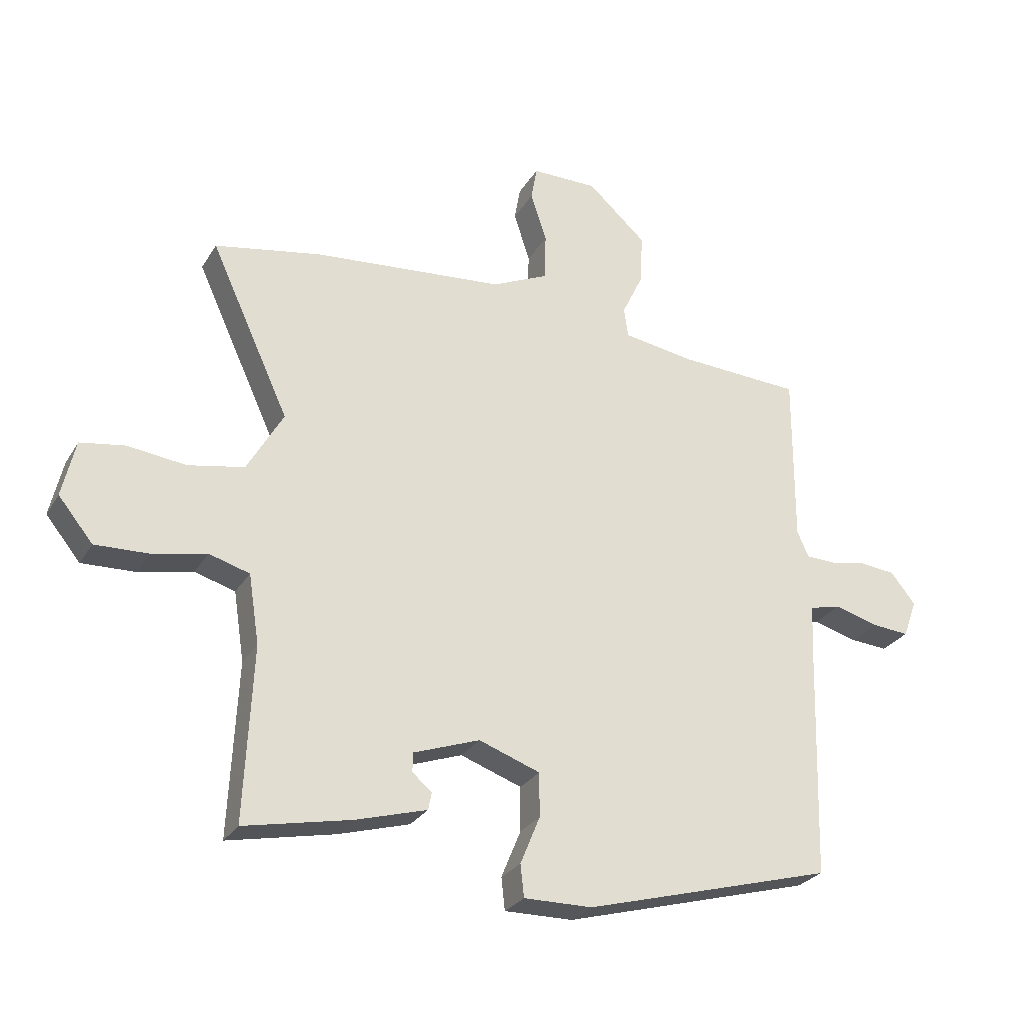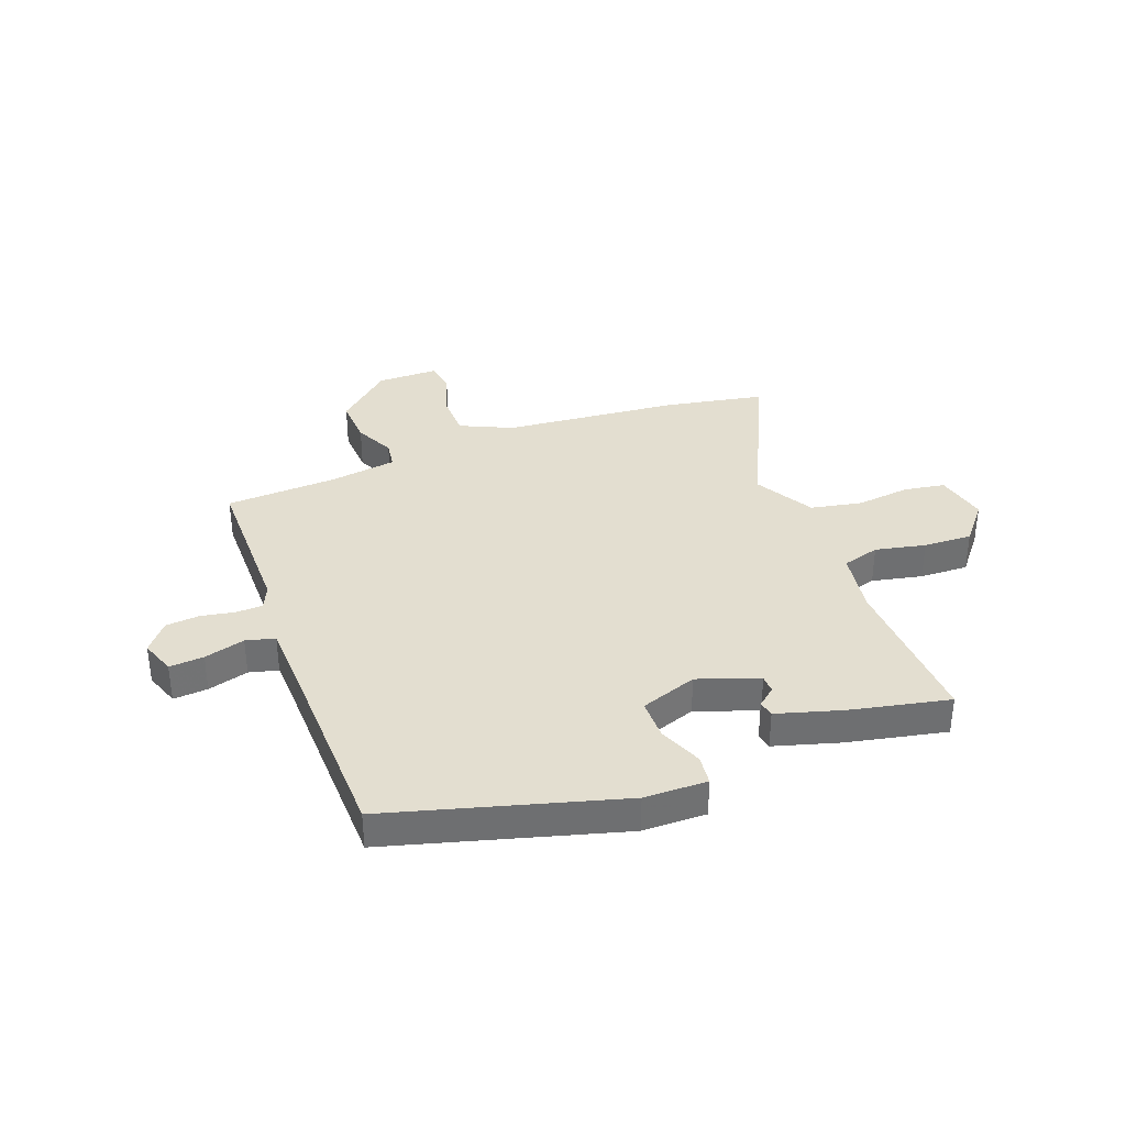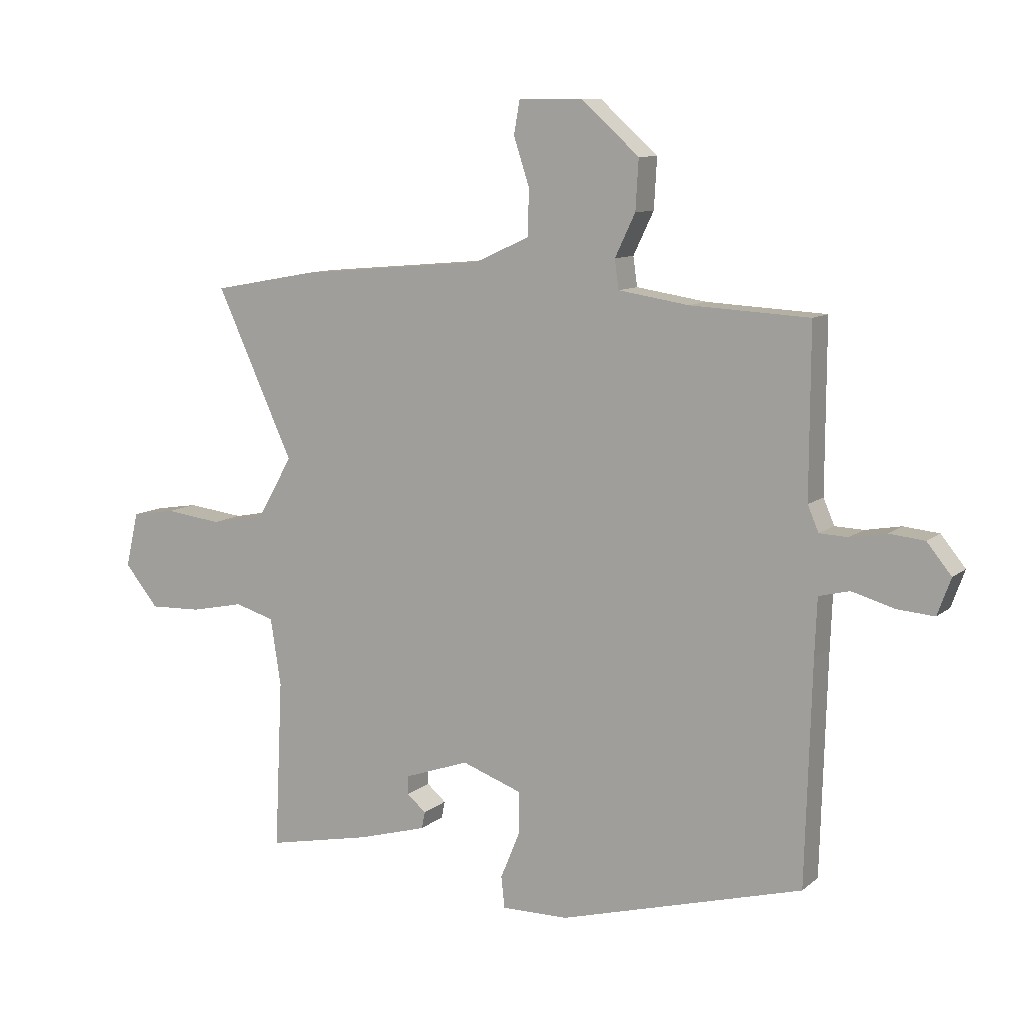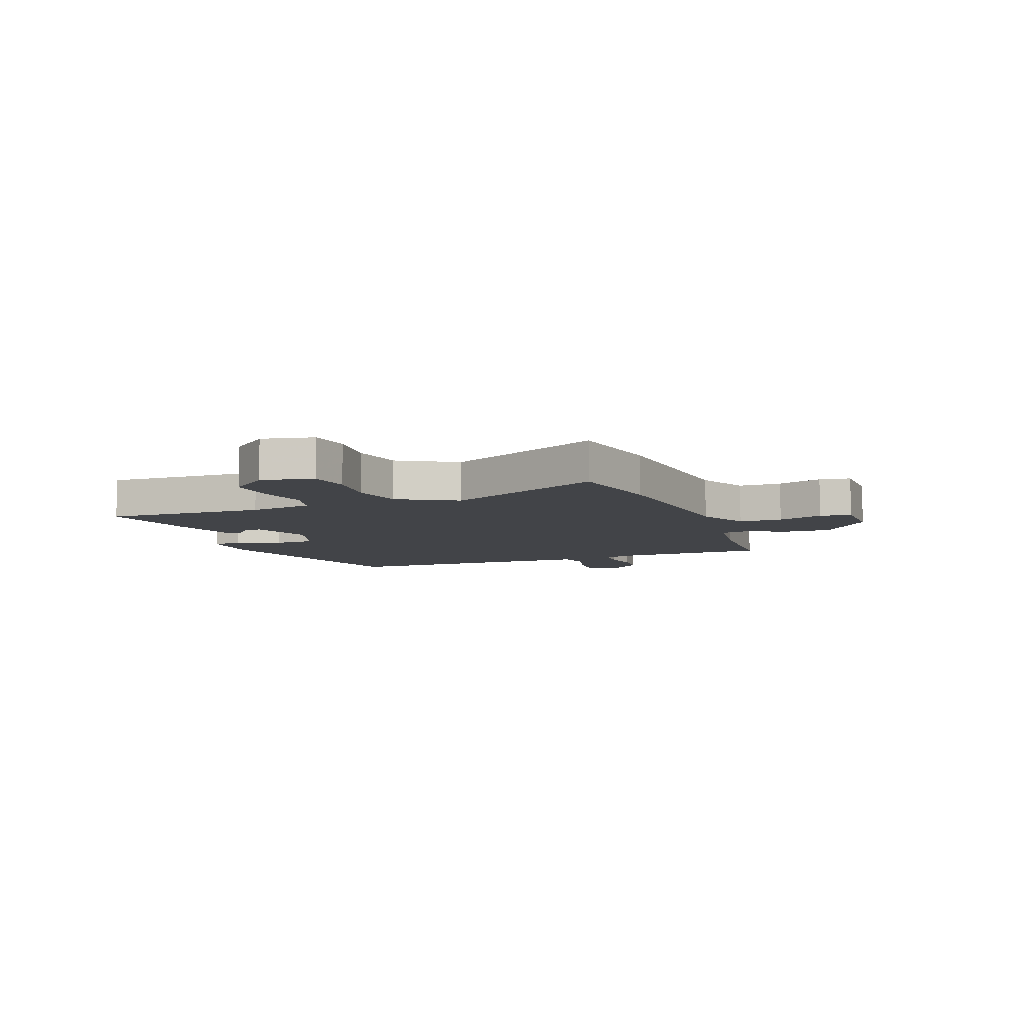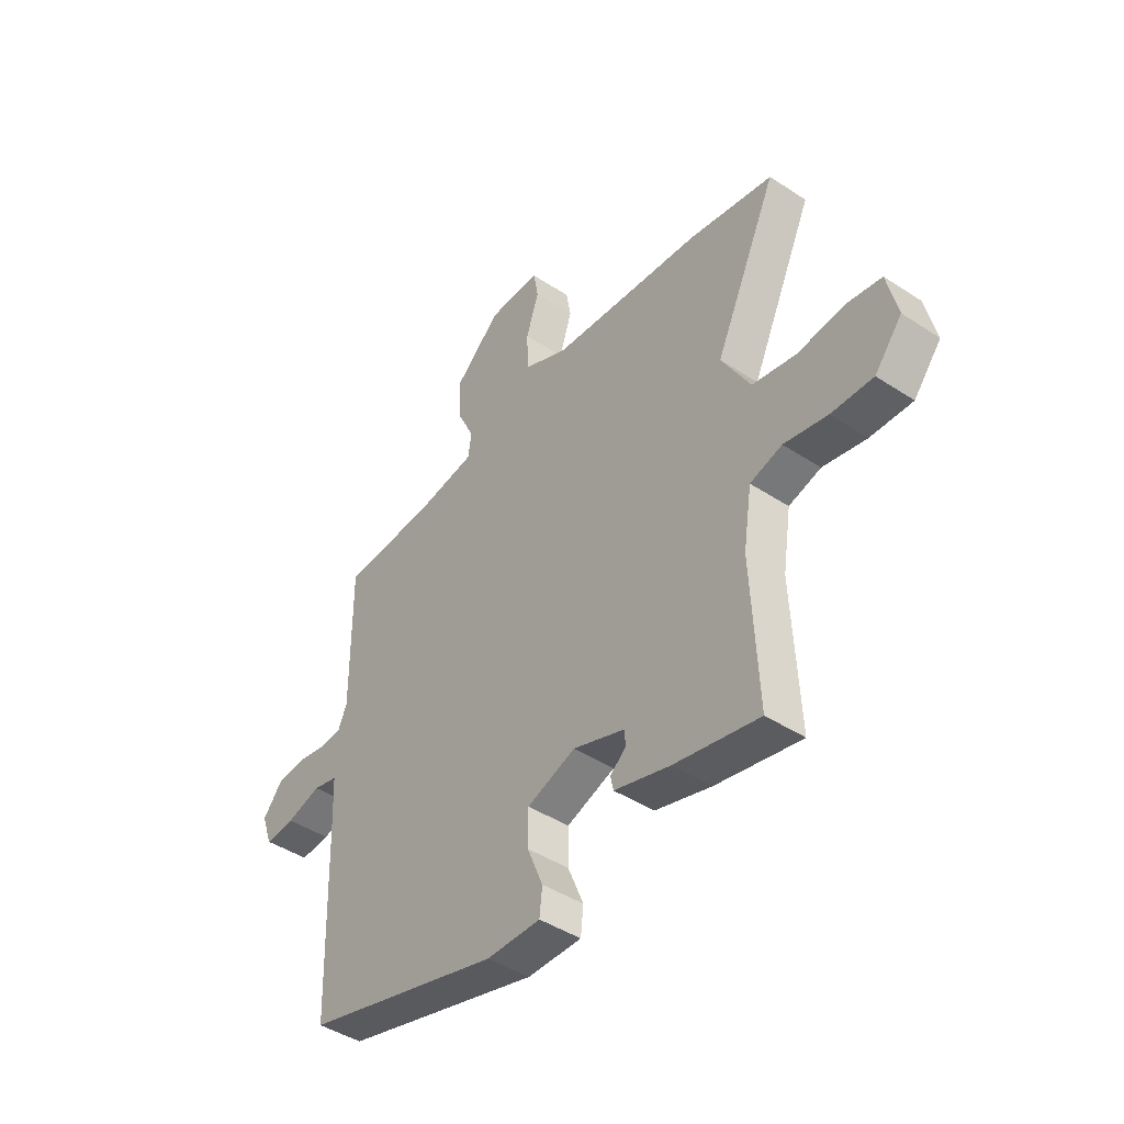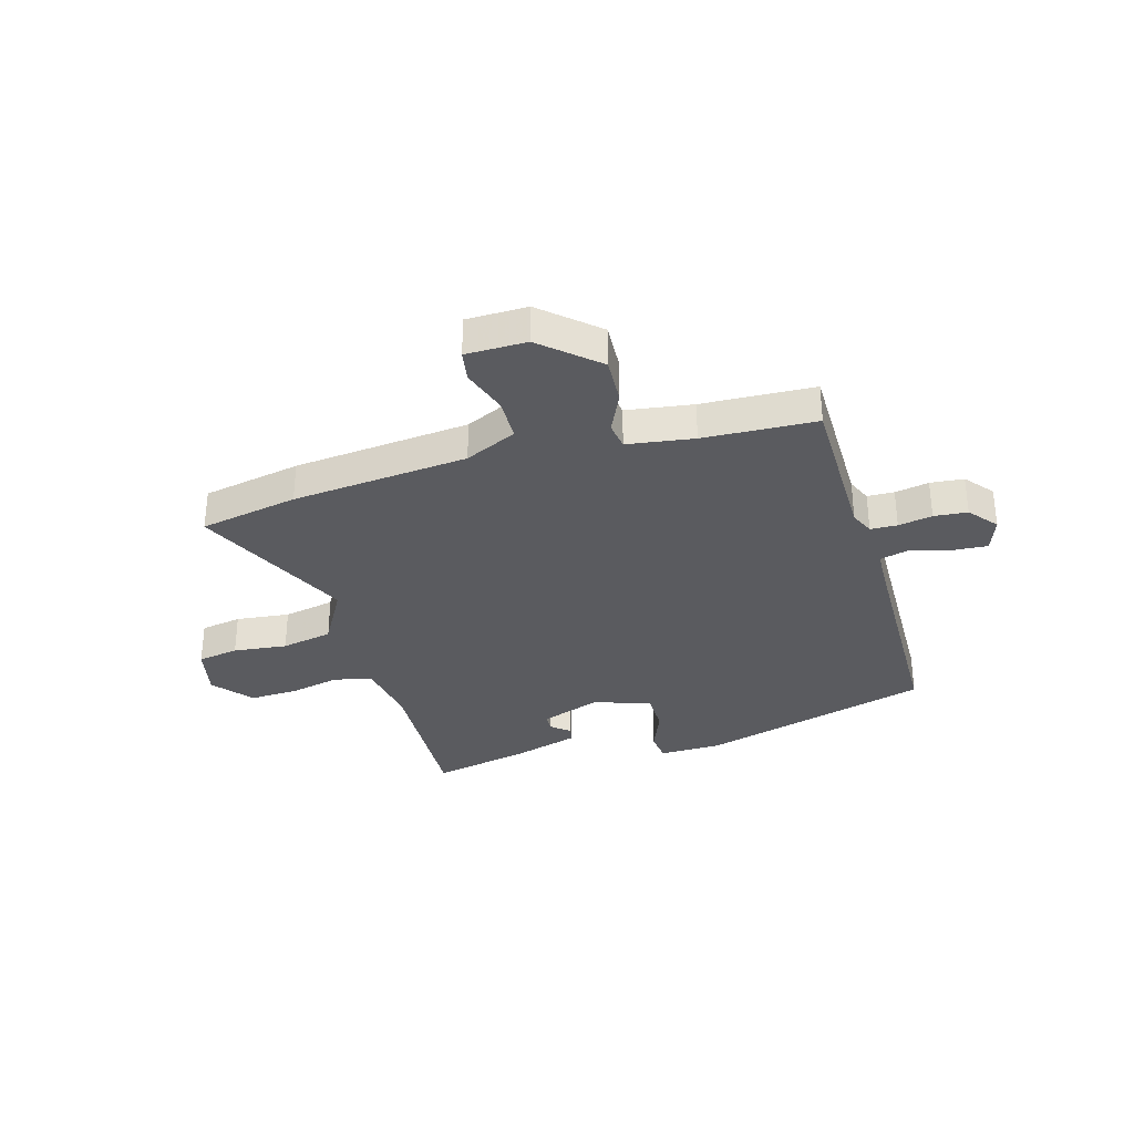
<metadata>
{"format":"obj","ext":"obj","renderer":"f3d","projection":"perspective","resolution":1024,"background":"white","views":[{"elev":-27.3,"azim":-24.9,"up":"+Z"},{"elev":35.8,"azim":159.7,"up":"+Y"},{"elev":9.9,"azim":27.7,"up":"+Z"},{"elev":-7.7,"azim":-68.6,"up":"+Y"},{"elev":-43.8,"azim":-127.7,"up":"+Z"},{"elev":-33.0,"azim":16.6,"up":"+Y"}]}
</metadata>
<code>
v -0.493 0.07 -0.501
v -0.479 0.07 -0.209
v -0.497 0.07 -0.093
v -0.565 0.07 -0.073
v -0.657 0.07 -0.092
v -0.746 0.07 -0.095
v -0.804 0.07 -0.024
v -0.782 0.07 0.071
v -0.707 0.07 0.083
v -0.609 0.07 0.071
v -0.515 0.07 0.089
v -0.454 0.07 0.195
v -0.587 0.07 0.484
v -0.407 0.07 0.517
v -0.085 0.07 0.545
v 0.01 0.07 0.588
v 0.012 0.07 0.667
v -0.015 0.07 0.75
v -0.005 0.07 0.807
v 0.106 0.07 0.807
v 0.205 0.07 0.718
v 0.2 0.07 0.632
v 0.165 0.07 0.559
v 0.172 0.07 0.509
v 0.293 0.07 0.49
v 0.498 0.07 0.479
v 0.497 0.07 0.191
v 0.516 0.07 0.147
v 0.565 0.07 0.145
v 0.627 0.07 0.156
v 0.688 0.07 0.15
v 0.73 0.07 0.098
v 0.707 0.07 0.035
v 0.644 0.07 0.04
v 0.57 0.07 0.061
v 0.517 0.07 0.048
v 0.513 0.07 -0.051
v 0.502 0.07 -0.431
v 0.082 0.07 -0.546
v -0.033 0.07 -0.547
v -0.039 0.07 -0.493
v -0.006 0.07 -0.413
v -0.006 0.07 -0.339
v -0.109 0.07 -0.302
v -0.22 0.07 -0.341
v -0.221 0.07 -0.373
v -0.188 0.07 -0.401
v -0.194 0.07 -0.43
v -0.313 0.07 -0.464
v -0.493 0 -0.501
v -0.479 0 -0.209
v -0.497 0 -0.093
v -0.565 0 -0.073
v -0.657 0 -0.092
v -0.746 0 -0.095
v -0.804 0 -0.024
v -0.782 0 0.071
v -0.707 0 0.083
v -0.609 0 0.071
v -0.515 0 0.089
v -0.454 0 0.195
v -0.587 0 0.484
v -0.407 0 0.517
v -0.085 0 0.545
v 0.01 0 0.588
v 0.012 0 0.667
v -0.015 0 0.75
v -0.005 0 0.807
v 0.106 0 0.807
v 0.205 0 0.718
v 0.2 0 0.632
v 0.165 0 0.559
v 0.172 0 0.509
v 0.293 0 0.49
v 0.498 0 0.479
v 0.497 0 0.191
v 0.516 0 0.147
v 0.565 0 0.145
v 0.627 0 0.156
v 0.688 0 0.15
v 0.73 0 0.098
v 0.707 0 0.035
v 0.644 0 0.04
v 0.57 0 0.061
v 0.517 0 0.048
v 0.513 0 -0.051
v 0.502 0 -0.431
v 0.082 0 -0.546
v -0.033 0 -0.547
v -0.039 0 -0.493
v -0.006 0 -0.413
v -0.006 0 -0.339
v -0.109 0 -0.302
v -0.22 0 -0.341
v -0.221 0 -0.373
v -0.188 0 -0.401
v -0.194 0 -0.43
v -0.313 0 -0.464
f 46 47 48 49
f 45 46 49 1
f 39 40 41 42
f 37 38 39 42
f 36 37 42 43
f 32 33 34 35
f 30 31 32 35
f 29 30 35 36
f 28 29 36 43
f 25 26 27
f 24 25 27 28
f 20 21 22 23
f 20 23 24
f 17 18 19 20
f 16 17 20 24
f 15 16 24 28
f 12 13 14 15
f 11 12 15 28
f 7 8 9 10
f 4 5 6 7
f 4 7 10 11
f 45 1 2
f 44 45 2 3
f 28 43 44 3
f 3 4 11 28
f 98 97 96 95
f 50 98 95 94
f 91 90 89 88
f 91 88 87 86
f 92 91 86 85
f 84 83 82 81
f 84 81 80 79
f 85 84 79 78
f 92 85 78 77
f 76 75 74
f 77 76 74 73
f 72 71 70 69
f 73 72 69
f 69 68 67 66
f 73 69 66 65
f 77 73 65 64
f 64 63 62 61
f 77 64 61 60
f 59 58 57 56
f 56 55 54 53
f 60 59 56 53
f 51 50 94
f 52 51 94 93
f 52 93 92 77
f 77 60 53 52
f 1 50 51 2
f 2 51 52 3
f 3 52 53 4
f 4 53 54 5
f 5 54 55 6
f 6 55 56 7
f 7 56 57 8
f 8 57 58 9
f 9 58 59 10
f 10 59 60 11
f 11 60 61 12
f 12 61 62 13
f 13 62 63 14
f 14 63 64 15
f 15 64 65 16
f 16 65 66 17
f 17 66 67 18
f 18 67 68 19
f 19 68 69 20
f 20 69 70 21
f 21 70 71 22
f 22 71 72 23
f 23 72 73 24
f 24 73 74 25
f 25 74 75 26
f 26 75 76 27
f 27 76 77 28
f 28 77 78 29
f 29 78 79 30
f 30 79 80 31
f 31 80 81 32
f 32 81 82 33
f 33 82 83 34
f 34 83 84 35
f 35 84 85 36
f 36 85 86 37
f 37 86 87 38
f 38 87 88 39
f 39 88 89 40
f 40 89 90 41
f 41 90 91 42
f 42 91 92 43
f 43 92 93 44
f 44 93 94 45
f 45 94 95 46
f 46 95 96 47
f 47 96 97 48
f 48 97 98 49
f 49 98 50 1

</code>
